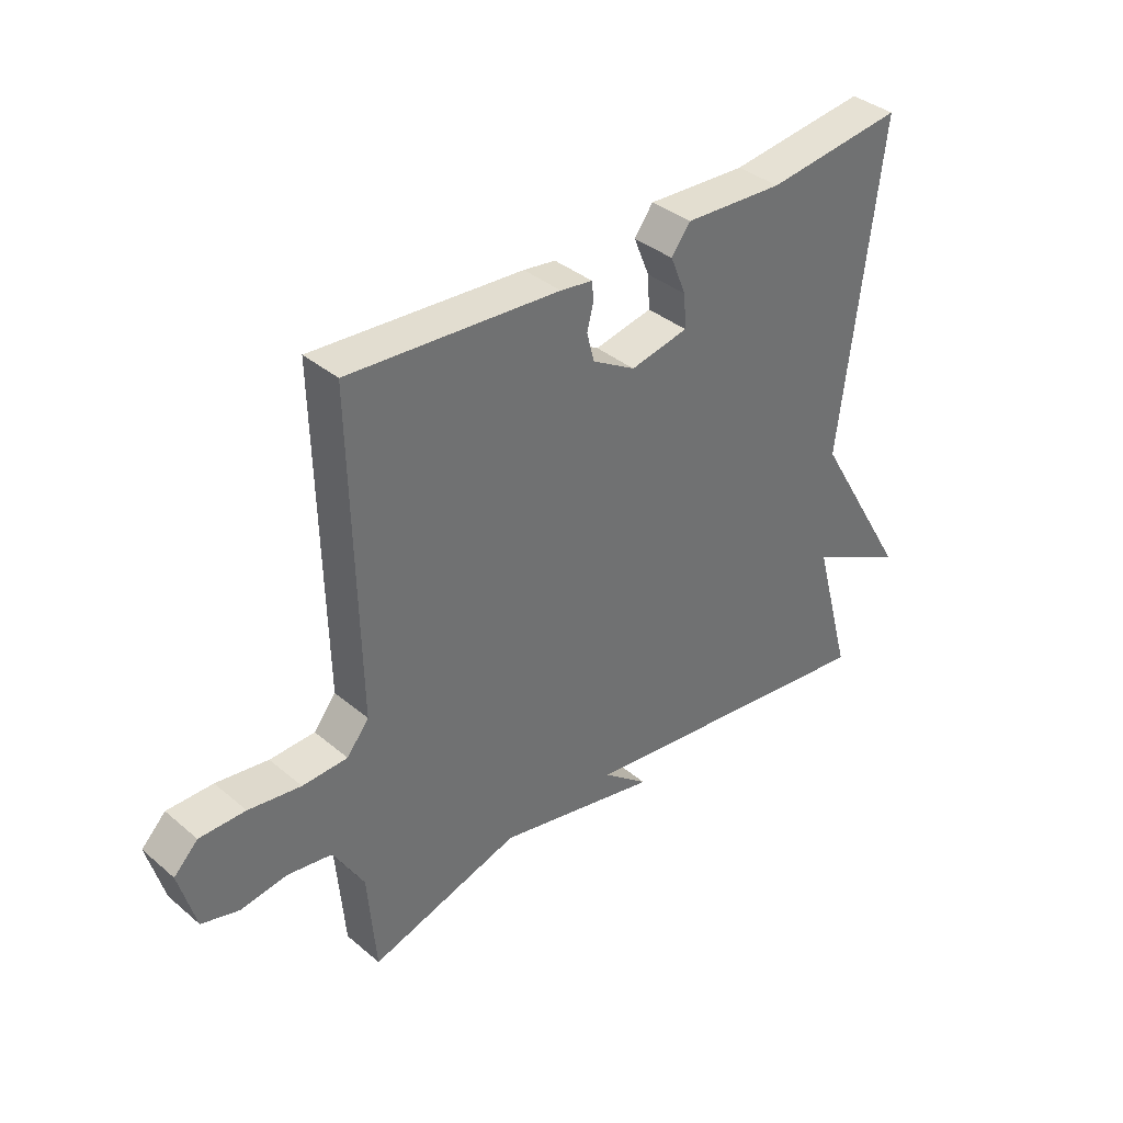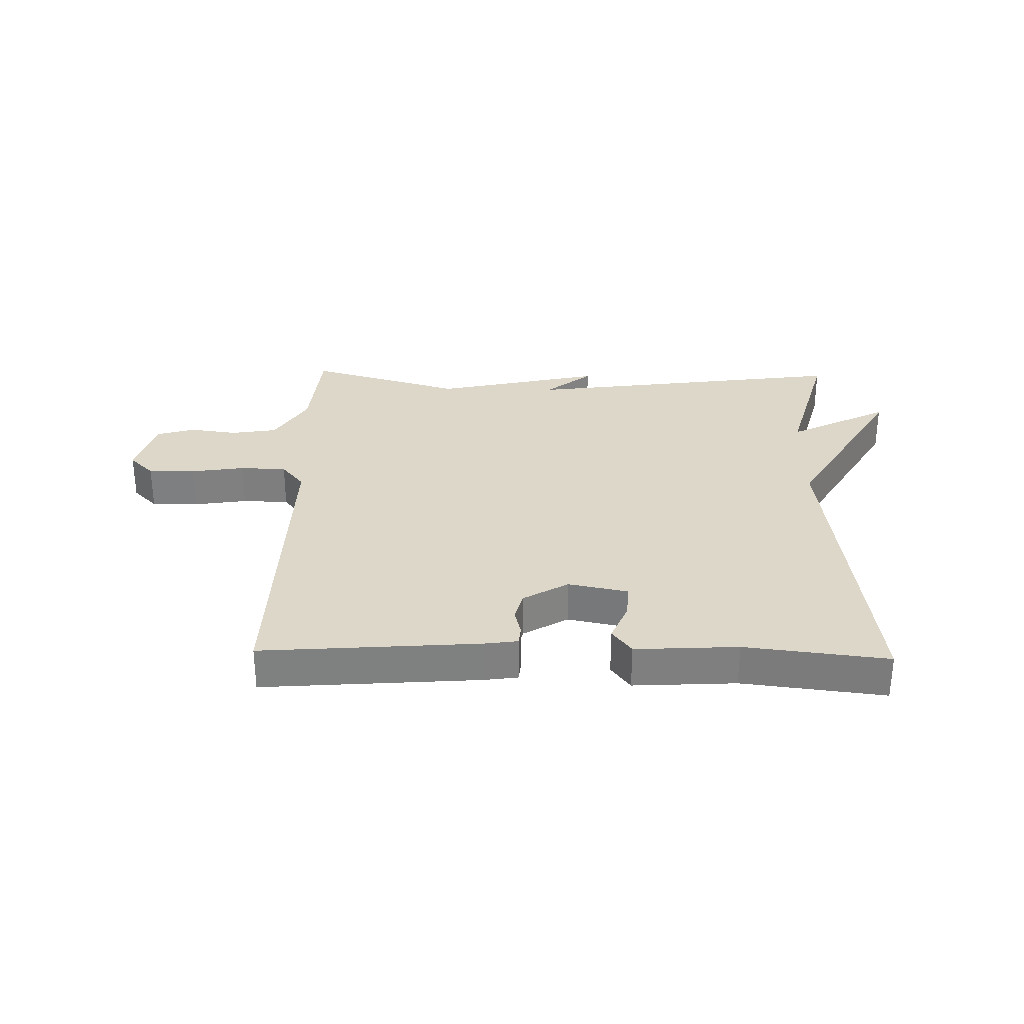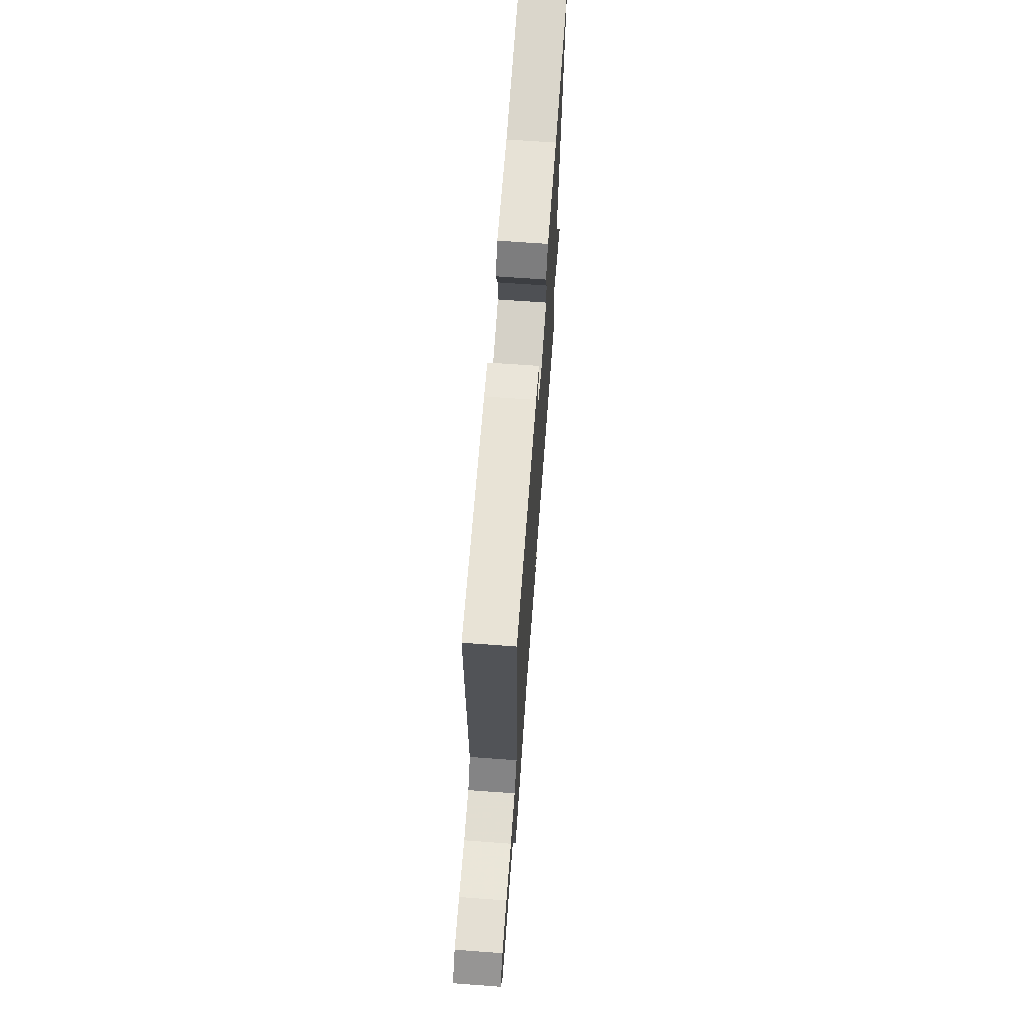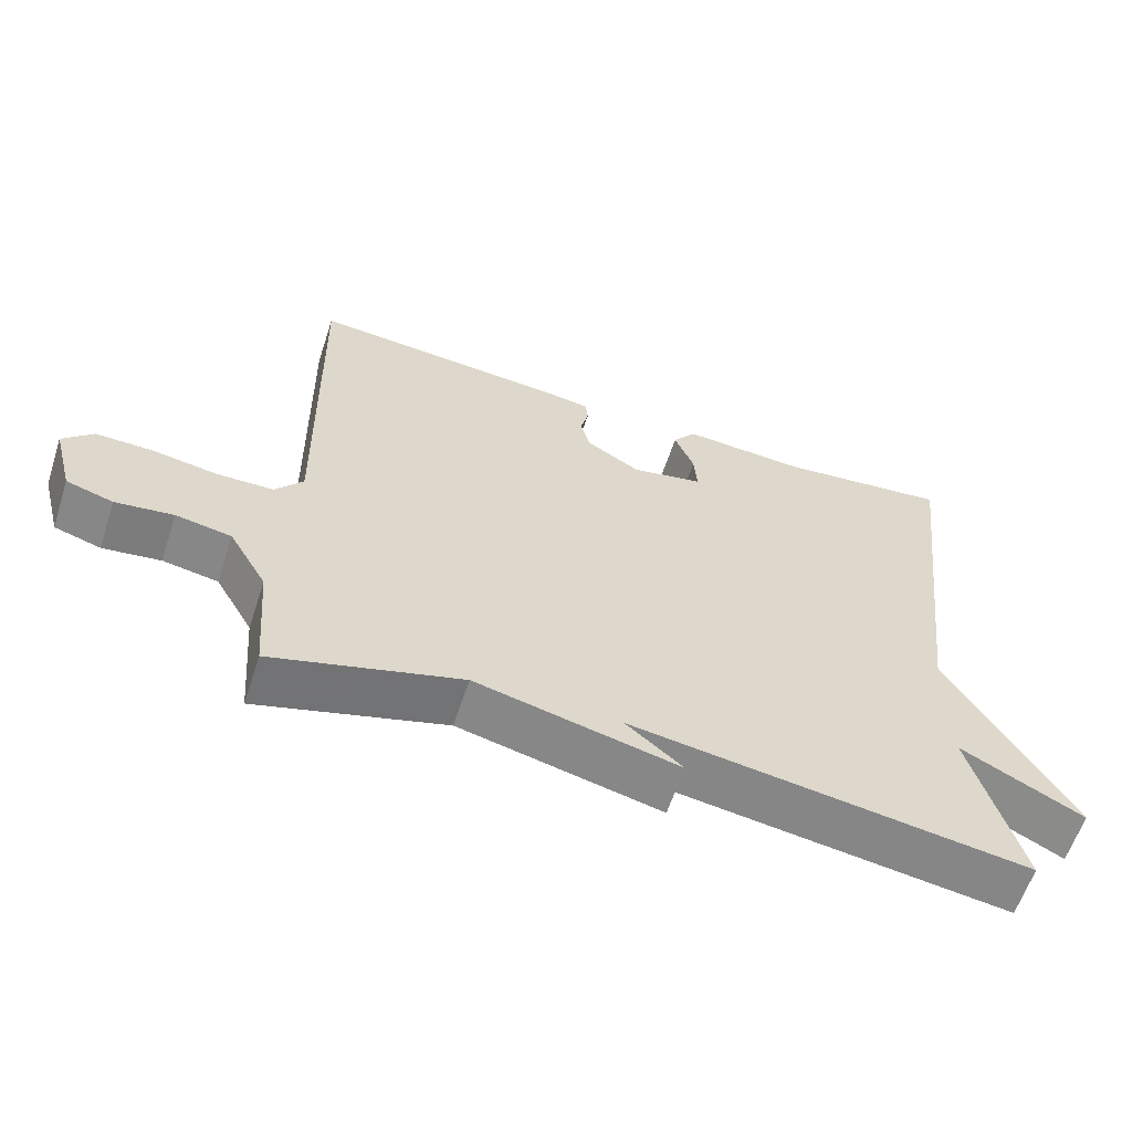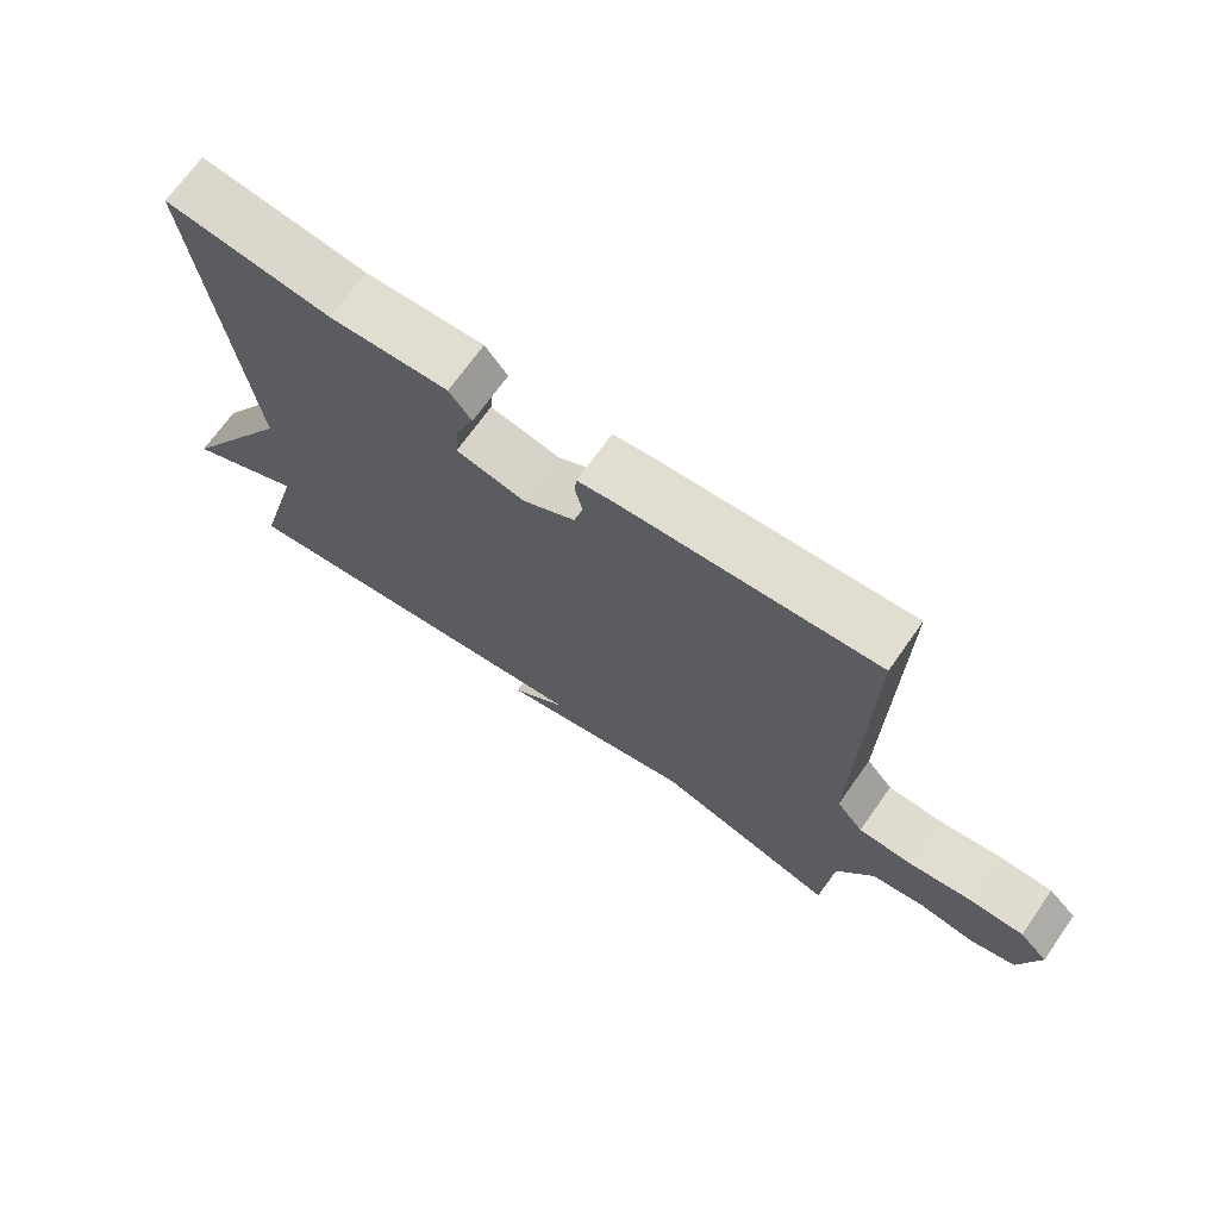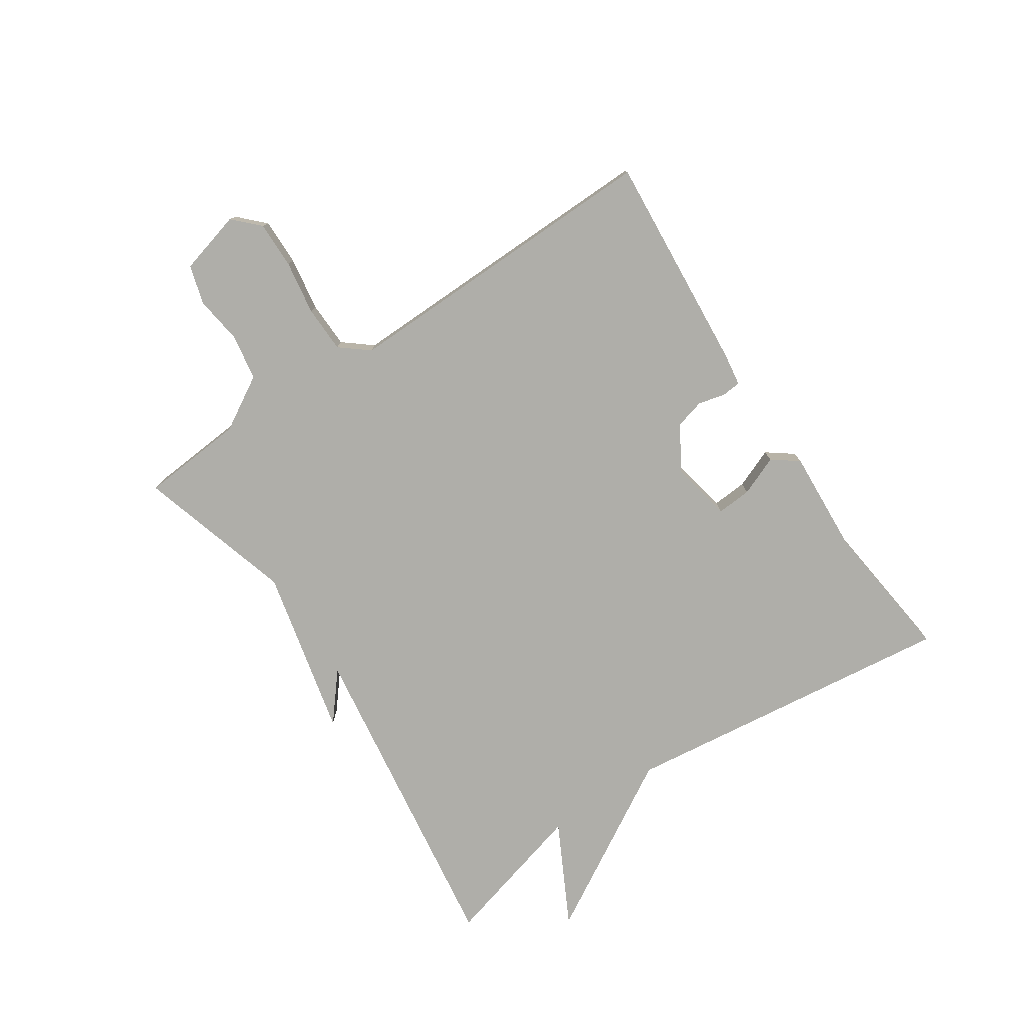
<metadata>
{"format":"obj","ext":"obj","renderer":"f3d","projection":"perspective","resolution":1024,"background":"white","views":[{"elev":37.5,"azim":-43.2,"up":"+Z"},{"elev":30.3,"azim":1.3,"up":"+Y"},{"elev":67.1,"azim":-85.8,"up":"+Z"},{"elev":-60.9,"azim":-18.2,"up":"+Z"},{"elev":69.7,"azim":-144.8,"up":"+Z"},{"elev":-77.5,"azim":-56.4,"up":"+Y"}]}
</metadata>
<code>
v -0.5 0.07 0.5
v -0.14 0.07 0.472
v -0.085 0.07 0.464
v -0.082 0.07 0.433
v -0.093 0.07 0.388
v -0.08 0.07 0.339
v -0.006 0.07 0.295
v 0.093 0.07 0.315
v 0.089 0.07 0.373
v 0.062 0.07 0.439
v 0.094 0.07 0.482
v 0.264 0.07 0.472
v 0.5 0.07 0.5
v 0.433 0.07 -0.055
v 0.601 0.07 -0.342
v 0.433 0.07 -0.255
v 0.5 0.07 -0.5
v -0.042 0.07 -0.424
v 0.036 0.07 -0.488
v -0.242 0.07 -0.424
v -0.5 0.07 -0.5
v -0.514 0.07 -0.329
v -0.566 0.07 -0.24
v -0.642 0.07 -0.227
v -0.721 0.07 -0.238
v -0.785 0.07 -0.219
v -0.813 0.07 -0.115
v -0.772 0.07 -0.074
v -0.694 0.07 -0.075
v -0.605 0.07 -0.089
v -0.528 0.07 -0.087
v -0.49 0.07 -0.04
v -0.5 0 0.5
v -0.14 0 0.472
v -0.085 0 0.464
v -0.082 0 0.433
v -0.093 0 0.388
v -0.08 0 0.339
v -0.006 0 0.295
v 0.093 0 0.315
v 0.089 0 0.373
v 0.062 0 0.439
v 0.094 0 0.482
v 0.264 0 0.472
v 0.5 0 0.5
v 0.433 0 -0.055
v 0.601 0 -0.342
v 0.433 0 -0.255
v 0.5 0 -0.5
v -0.042 0 -0.424
v 0.036 0 -0.488
v -0.242 0 -0.424
v -0.5 0 -0.5
v -0.514 0 -0.329
v -0.566 0 -0.24
v -0.642 0 -0.227
v -0.721 0 -0.238
v -0.785 0 -0.219
v -0.813 0 -0.115
v -0.772 0 -0.074
v -0.694 0 -0.075
v -0.605 0 -0.089
v -0.528 0 -0.087
v -0.49 0 -0.04
f 28 29 30
f 27 28 30
f 26 27 30
f 25 26 30
f 24 25 30
f 23 24 30 31
f 22 23 31 32
f 20 21 22 32
f 18 19 20
f 16 17 18
f 20 32 1
f 18 20 1
f 16 18 1
f 12 13 14
f 11 12 14
f 10 11 14
f 9 10 14
f 14 15 16
f 9 14 16
f 8 9 16
f 3 4 5
f 2 3 5
f 1 2 5
f 1 5 6
f 16 1 6 7
f 7 8 16
f 62 61 60
f 62 60 59
f 62 59 58
f 62 58 57
f 62 57 56
f 63 62 56 55
f 64 63 55 54
f 64 54 53 52
f 52 51 50
f 50 49 48
f 33 64 52
f 33 52 50
f 33 50 48
f 46 45 44
f 46 44 43
f 46 43 42
f 46 42 41
f 48 47 46
f 48 46 41
f 48 41 40
f 37 36 35
f 37 35 34
f 37 34 33
f 38 37 33
f 39 38 33 48
f 48 40 39
f 1 33 34 2
f 2 34 35 3
f 3 35 36 4
f 4 36 37 5
f 5 37 38 6
f 6 38 39 7
f 7 39 40 8
f 8 40 41 9
f 9 41 42 10
f 10 42 43 11
f 11 43 44 12
f 12 44 45 13
f 13 45 46 14
f 14 46 47 15
f 15 47 48 16
f 16 48 49 17
f 17 49 50 18
f 18 50 51 19
f 19 51 52 20
f 20 52 53 21
f 21 53 54 22
f 22 54 55 23
f 23 55 56 24
f 24 56 57 25
f 25 57 58 26
f 26 58 59 27
f 27 59 60 28
f 28 60 61 29
f 29 61 62 30
f 30 62 63 31
f 31 63 64 32
f 32 64 33 1

</code>
